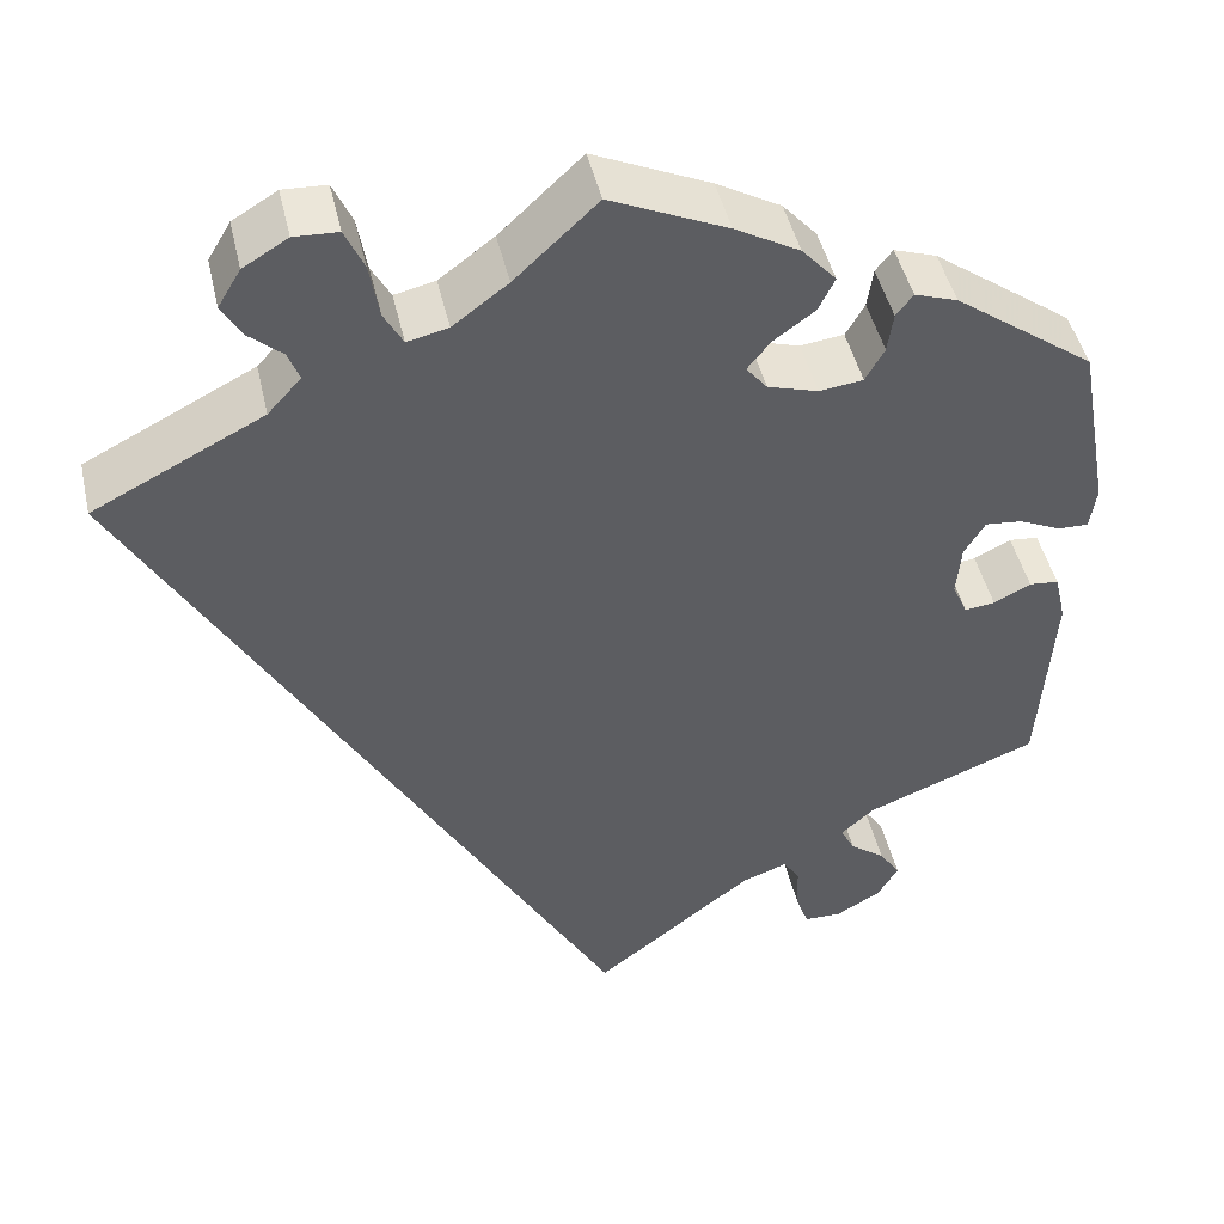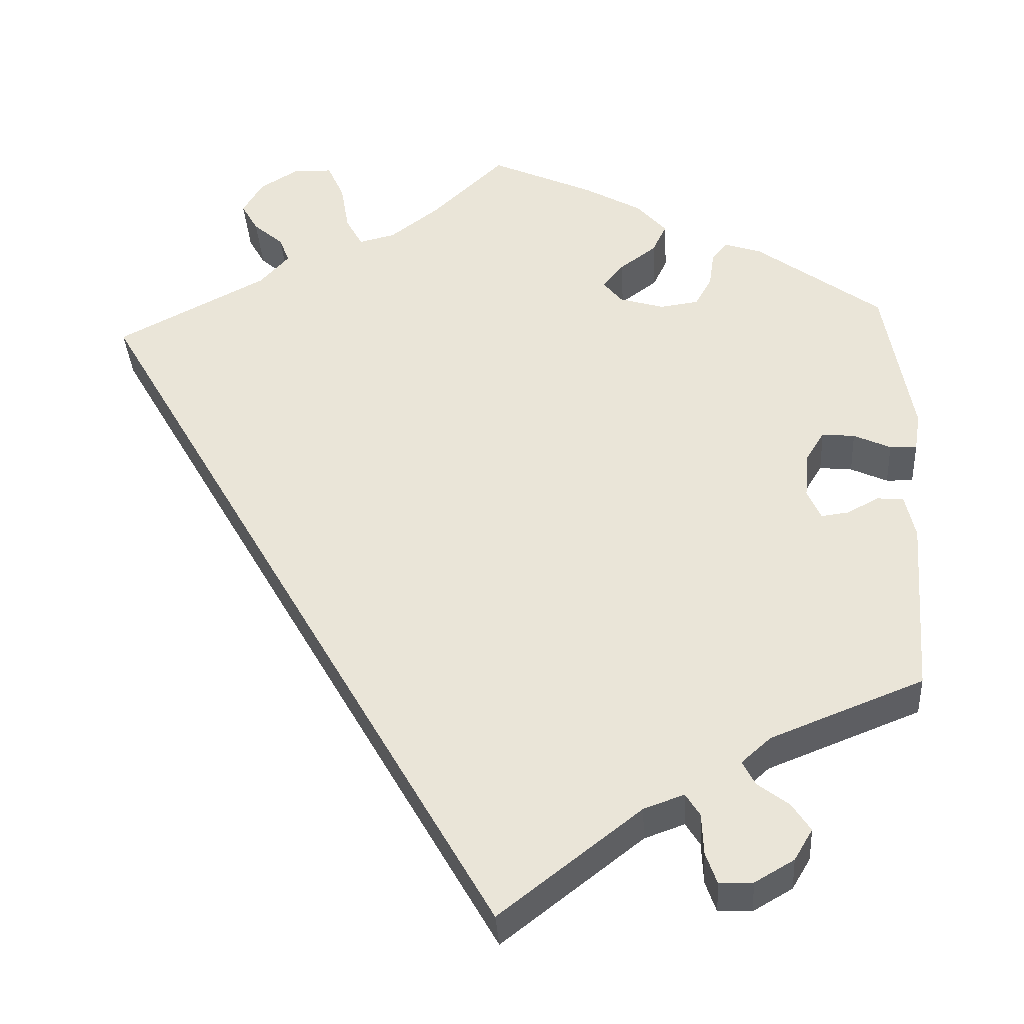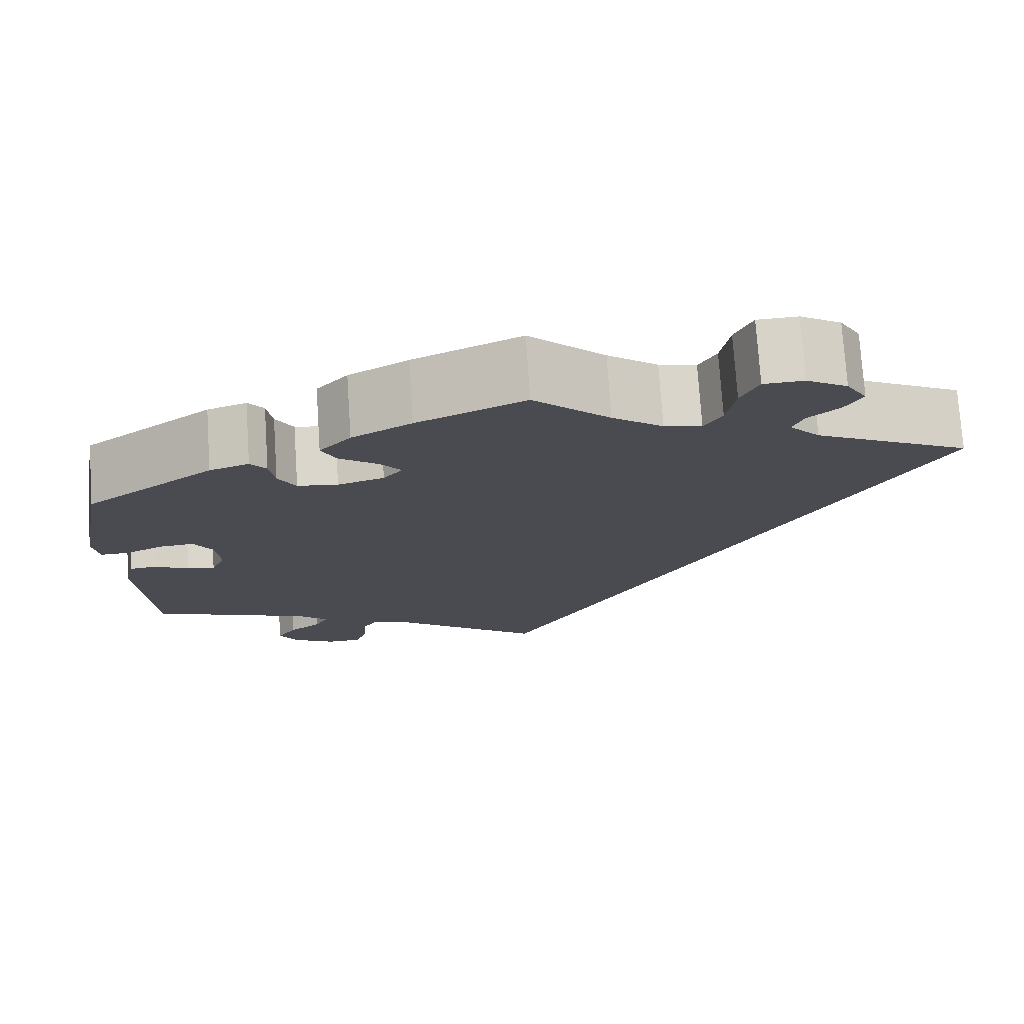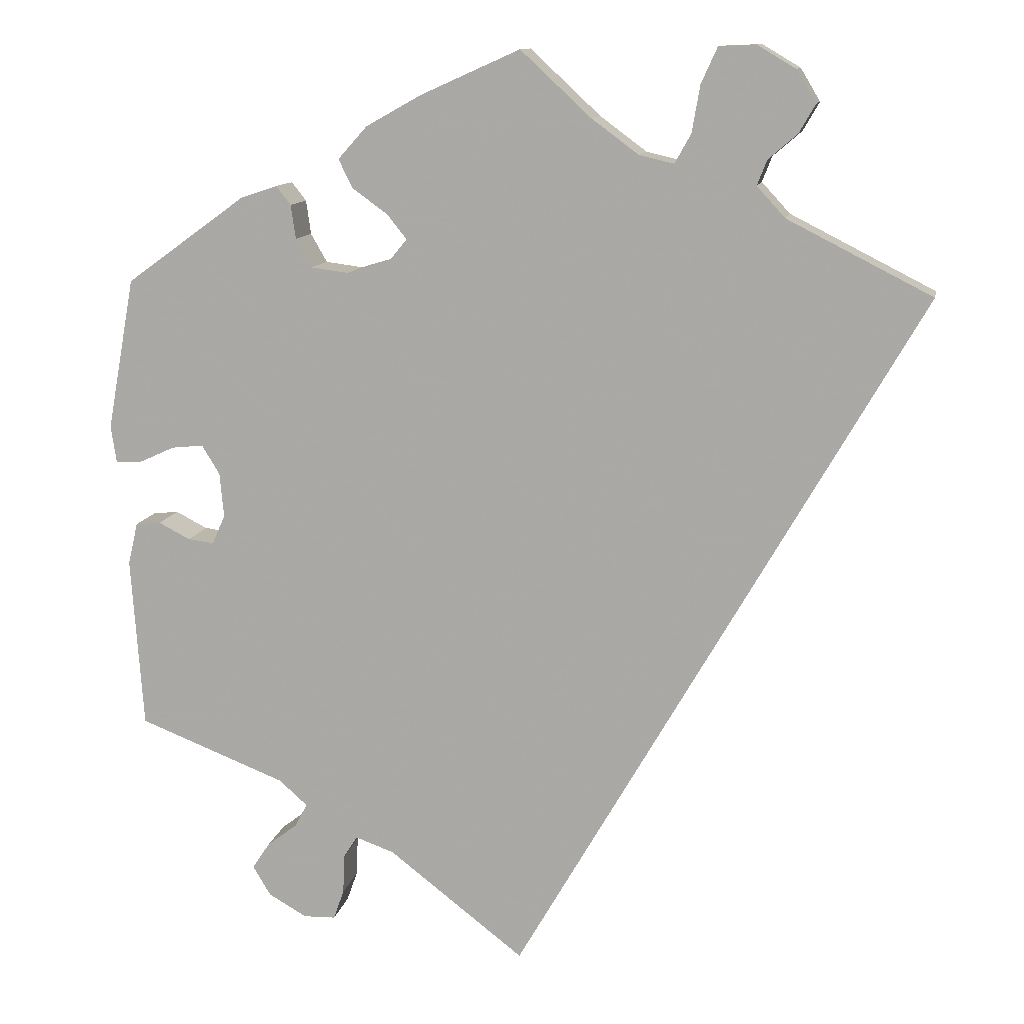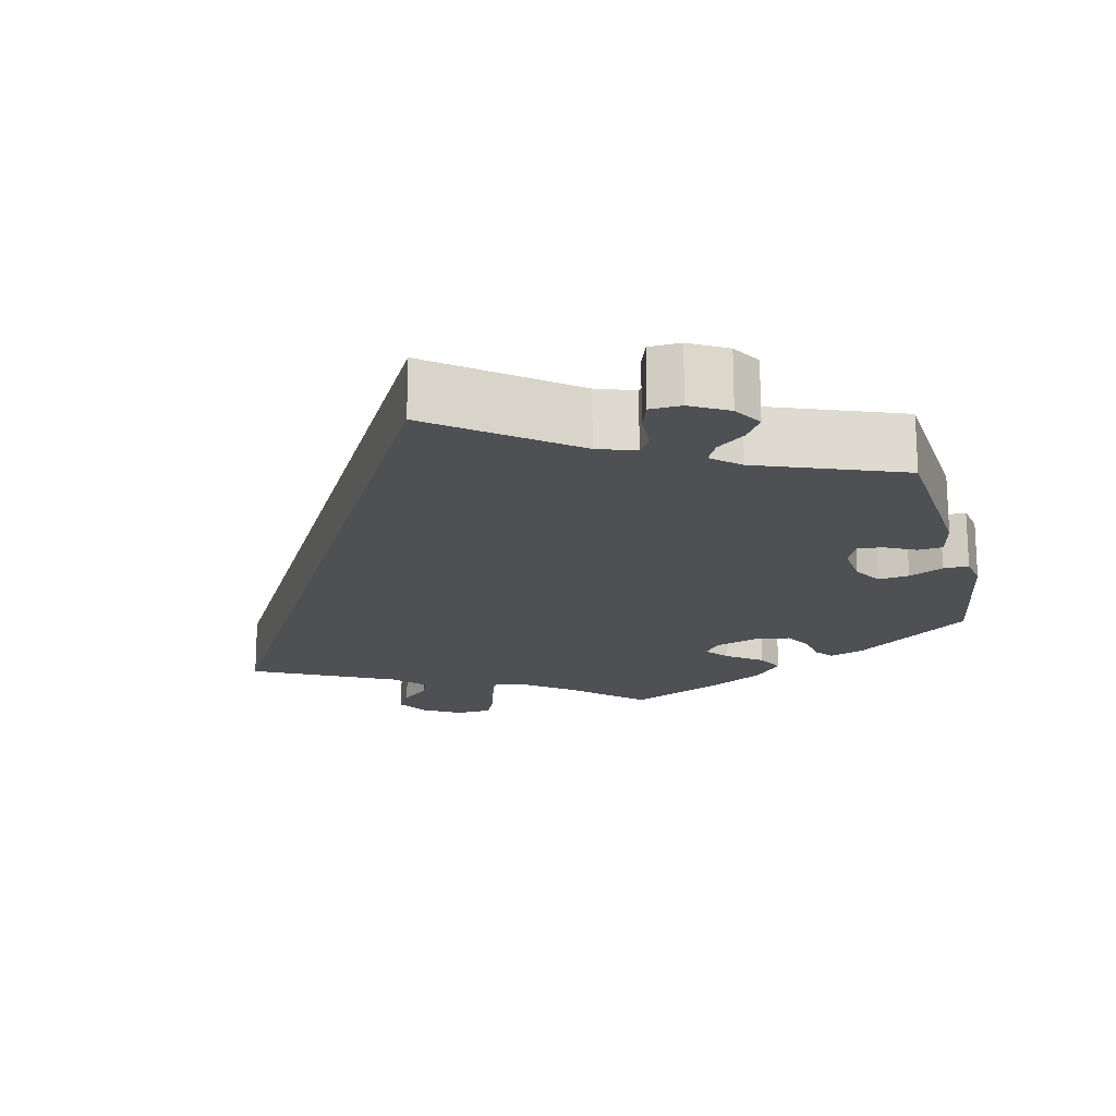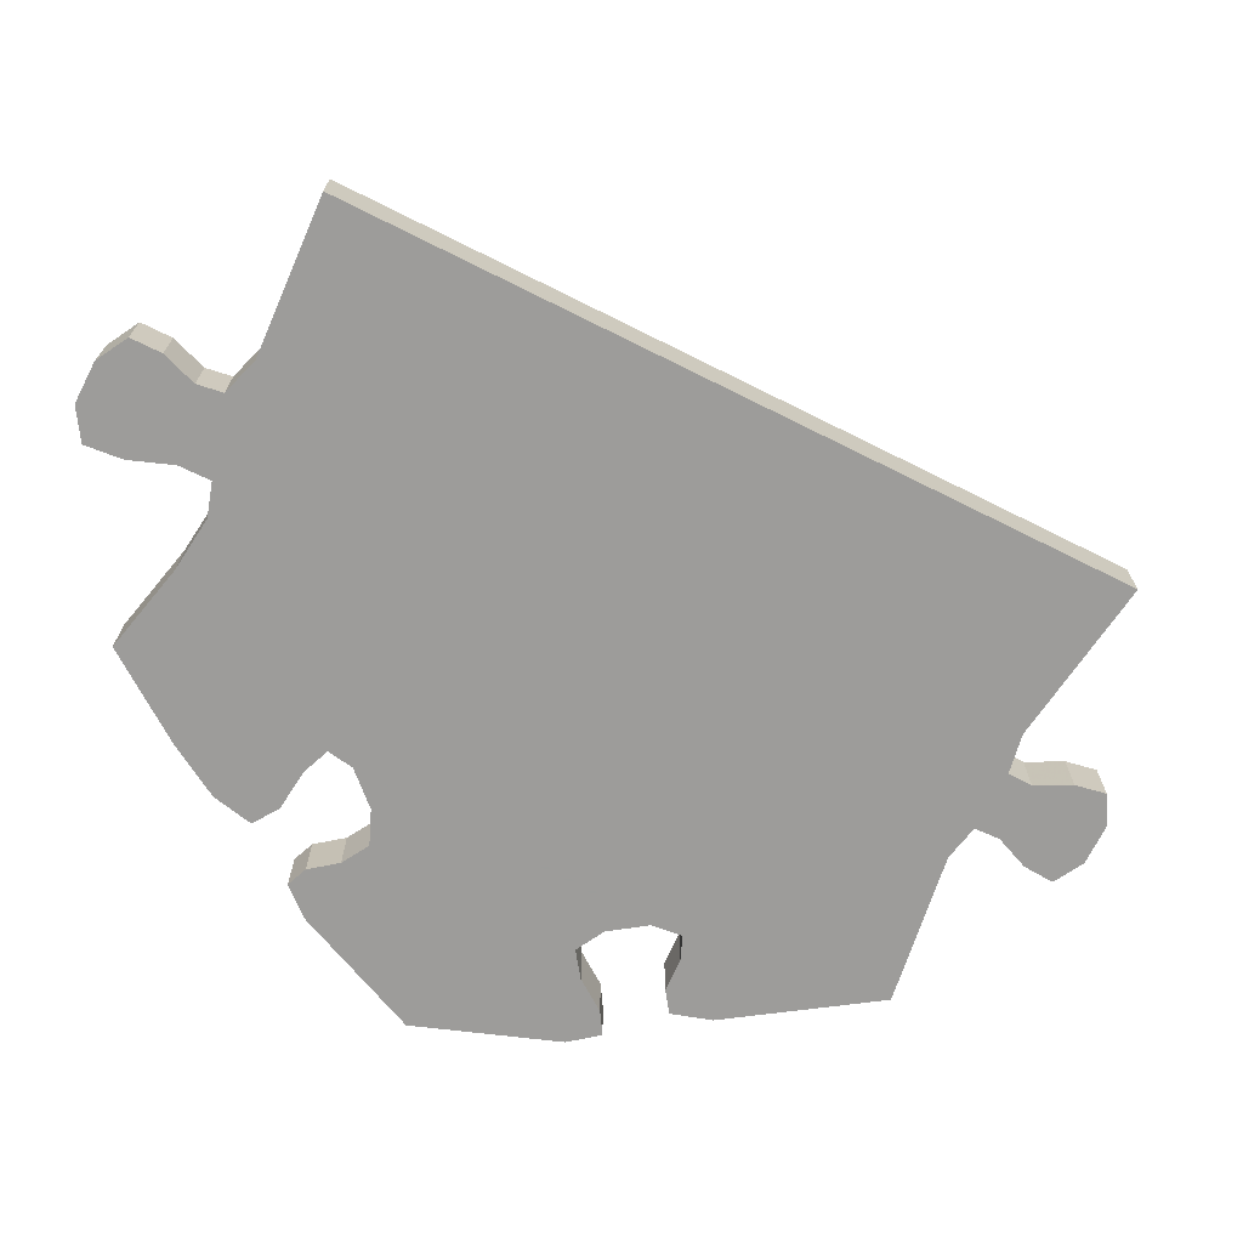
<metadata>
{"format":"obj","ext":"obj","renderer":"f3d","projection":"perspective","resolution":1024,"background":"white","views":[{"elev":45.9,"azim":167.3,"up":"+Z"},{"elev":-36.2,"azim":-176.5,"up":"+Z"},{"elev":75.1,"azim":-3.8,"up":"+Z"},{"elev":11.8,"azim":10.9,"up":"+Z"},{"elev":-18.5,"azim":-165.9,"up":"+Y"},{"elev":-70.0,"azim":93.4,"up":"+Y"}]}
</metadata>
<code>
v -0.515 0.07 -0.077
v -0.503 0.07 -0.025
v -0.472 0.07 -0.022
v -0.433 0.07 -0.042
v -0.401 0.07 -0.046
v -0.385 0.07 -0.01
v -0.39 0.07 0.045
v -0.412 0.07 0.081
v -0.451 0.07 0.077
v -0.495 0.07 0.057
v -0.527 0.07 0.056
v -0.534 0.07 0.101
v -0.5 0.07 0.289
v -0.352 0.07 0.396
v -0.307 0.07 0.411
v -0.289 0.07 0.388
v -0.283 0.07 0.346
v -0.263 0.07 0.311
v -0.217 0.07 0.305
v -0.164 0.07 0.321
v -0.142 0.07 0.348
v -0.166 0.07 0.378
v -0.21 0.07 0.41
v -0.227 0.07 0.445
v -0.191 0.07 0.485
v -0.123 0.07 0.523
v 0 0.07 0.578
v 0.087 0.07 0.497
v 0.145 0.07 0.454
v 0.188 0.07 0.444
v 0.208 0.07 0.48
v 0.218 0.07 0.538
v 0.238 0.07 0.582
v 0.284 0.07 0.584
v 0.331 0.07 0.556
v 0.355 0.07 0.516
v 0.335 0.07 0.481
v 0.299 0.07 0.45
v 0.287 0.07 0.419
v 0.322 0.07 0.381
v 0.501 0.07 0.29
v 0 0.07 -0.578
v -0.168 0.07 -0.448
v -0.216 0.07 -0.431
v -0.233 0.07 -0.458
v -0.235 0.07 -0.507
v -0.248 0.07 -0.544
v -0.288 0.07 -0.545
v -0.335 0.07 -0.518
v -0.357 0.07 -0.481
v -0.335 0.07 -0.448
v -0.298 0.07 -0.42
v -0.283 0.07 -0.391
v -0.318 0.07 -0.36
v -0.5 0.07 -0.289
v -0.515 0 -0.077
v -0.503 0 -0.025
v -0.472 0 -0.022
v -0.433 0 -0.042
v -0.401 0 -0.046
v -0.385 0 -0.01
v -0.39 0 0.045
v -0.412 0 0.081
v -0.451 0 0.077
v -0.495 0 0.057
v -0.527 0 0.056
v -0.534 0 0.101
v -0.5 0 0.289
v -0.352 0 0.396
v -0.307 0 0.411
v -0.289 0 0.388
v -0.283 0 0.346
v -0.263 0 0.311
v -0.217 0 0.305
v -0.164 0 0.321
v -0.142 0 0.348
v -0.166 0 0.378
v -0.21 0 0.41
v -0.227 0 0.445
v -0.191 0 0.485
v -0.123 0 0.523
v 0 0 0.578
v 0.087 0 0.497
v 0.145 0 0.454
v 0.188 0 0.444
v 0.208 0 0.48
v 0.218 0 0.538
v 0.238 0 0.582
v 0.284 0 0.584
v 0.331 0 0.556
v 0.355 0 0.516
v 0.335 0 0.481
v 0.299 0 0.45
v 0.287 0 0.419
v 0.322 0 0.381
v 0.501 0 0.29
v 0 0 -0.578
v -0.168 0 -0.448
v -0.216 0 -0.431
v -0.233 0 -0.458
v -0.235 0 -0.507
v -0.248 0 -0.544
v -0.288 0 -0.545
v -0.335 0 -0.518
v -0.357 0 -0.481
v -0.335 0 -0.448
v -0.298 0 -0.42
v -0.283 0 -0.391
v -0.318 0 -0.36
v -0.5 0 -0.289
f 54 55 1 2
f 53 54 2 3
f 49 50 51 52
f 49 52 53
f 48 49 53
f 45 46 47 48
f 44 45 48 53
f 43 44 53 3
f 40 41 42 43
f 39 40 43
f 38 39 43
f 35 36 37 38
f 31 32 33 34
f 30 31 34 35
f 25 26 27 28
f 25 28 29
f 22 23 24 25
f 21 22 25 29
f 20 21 29 30
f 14 15 16 17
f 14 17 18
f 13 14 18
f 12 13 18 19
f 9 10 11 12
f 8 9 12 19
f 43 3 4
f 43 4 5
f 30 35 38 43
f 20 30 43 5
f 7 8 19 20
f 6 7 20
f 5 6 20
f 57 56 110 109
f 58 57 109 108
f 107 106 105 104
f 108 107 104
f 108 104 103
f 103 102 101 100
f 108 103 100 99
f 58 108 99 98
f 98 97 96 95
f 98 95 94
f 98 94 93
f 93 92 91 90
f 89 88 87 86
f 90 89 86 85
f 83 82 81 80
f 84 83 80
f 80 79 78 77
f 84 80 77 76
f 85 84 76 75
f 72 71 70 69
f 73 72 69
f 73 69 68
f 74 73 68 67
f 67 66 65 64
f 74 67 64 63
f 59 58 98
f 60 59 98
f 98 93 90 85
f 60 98 85 75
f 75 74 63 62
f 75 62 61
f 75 61 60
f 1 56 57 2
f 2 57 58 3
f 3 58 59 4
f 4 59 60 5
f 5 60 61 6
f 6 61 62 7
f 7 62 63 8
f 8 63 64 9
f 9 64 65 10
f 10 65 66 11
f 11 66 67 12
f 12 67 68 13
f 13 68 69 14
f 14 69 70 15
f 15 70 71 16
f 16 71 72 17
f 17 72 73 18
f 18 73 74 19
f 19 74 75 20
f 20 75 76 21
f 21 76 77 22
f 22 77 78 23
f 23 78 79 24
f 24 79 80 25
f 25 80 81 26
f 26 81 82 27
f 27 82 83 28
f 28 83 84 29
f 29 84 85 30
f 30 85 86 31
f 31 86 87 32
f 32 87 88 33
f 33 88 89 34
f 34 89 90 35
f 35 90 91 36
f 36 91 92 37
f 37 92 93 38
f 38 93 94 39
f 39 94 95 40
f 40 95 96 41
f 41 96 97 42
f 42 97 98 43
f 43 98 99 44
f 44 99 100 45
f 45 100 101 46
f 46 101 102 47
f 47 102 103 48
f 48 103 104 49
f 49 104 105 50
f 50 105 106 51
f 51 106 107 52
f 52 107 108 53
f 53 108 109 54
f 54 109 110 55
f 55 110 56 1

</code>
